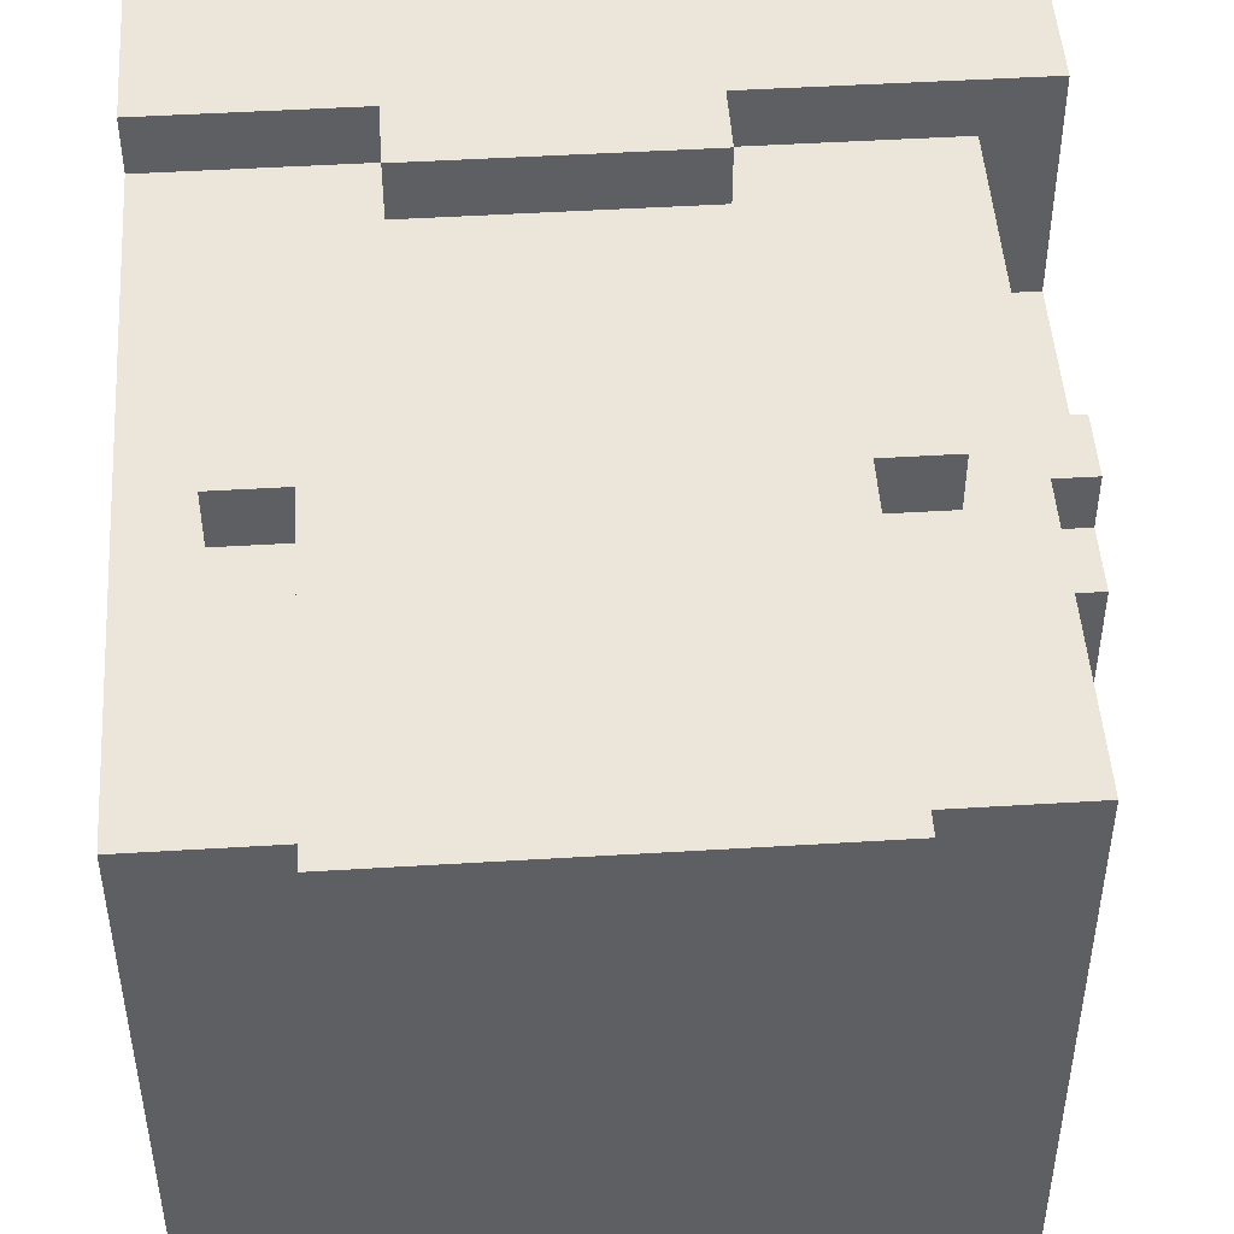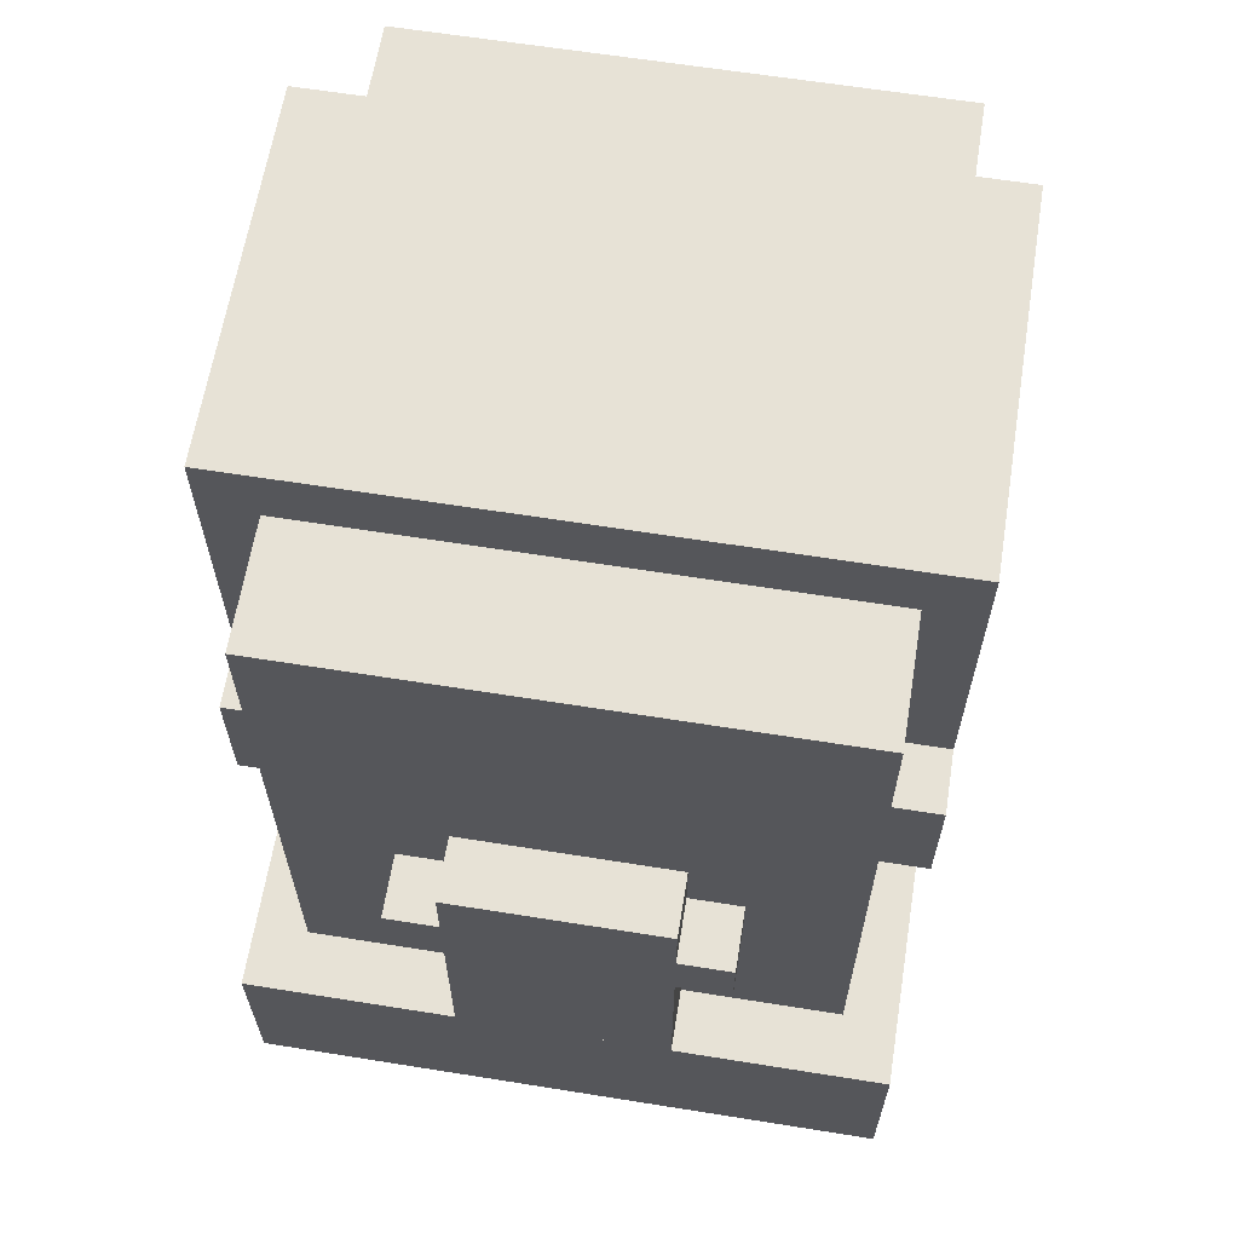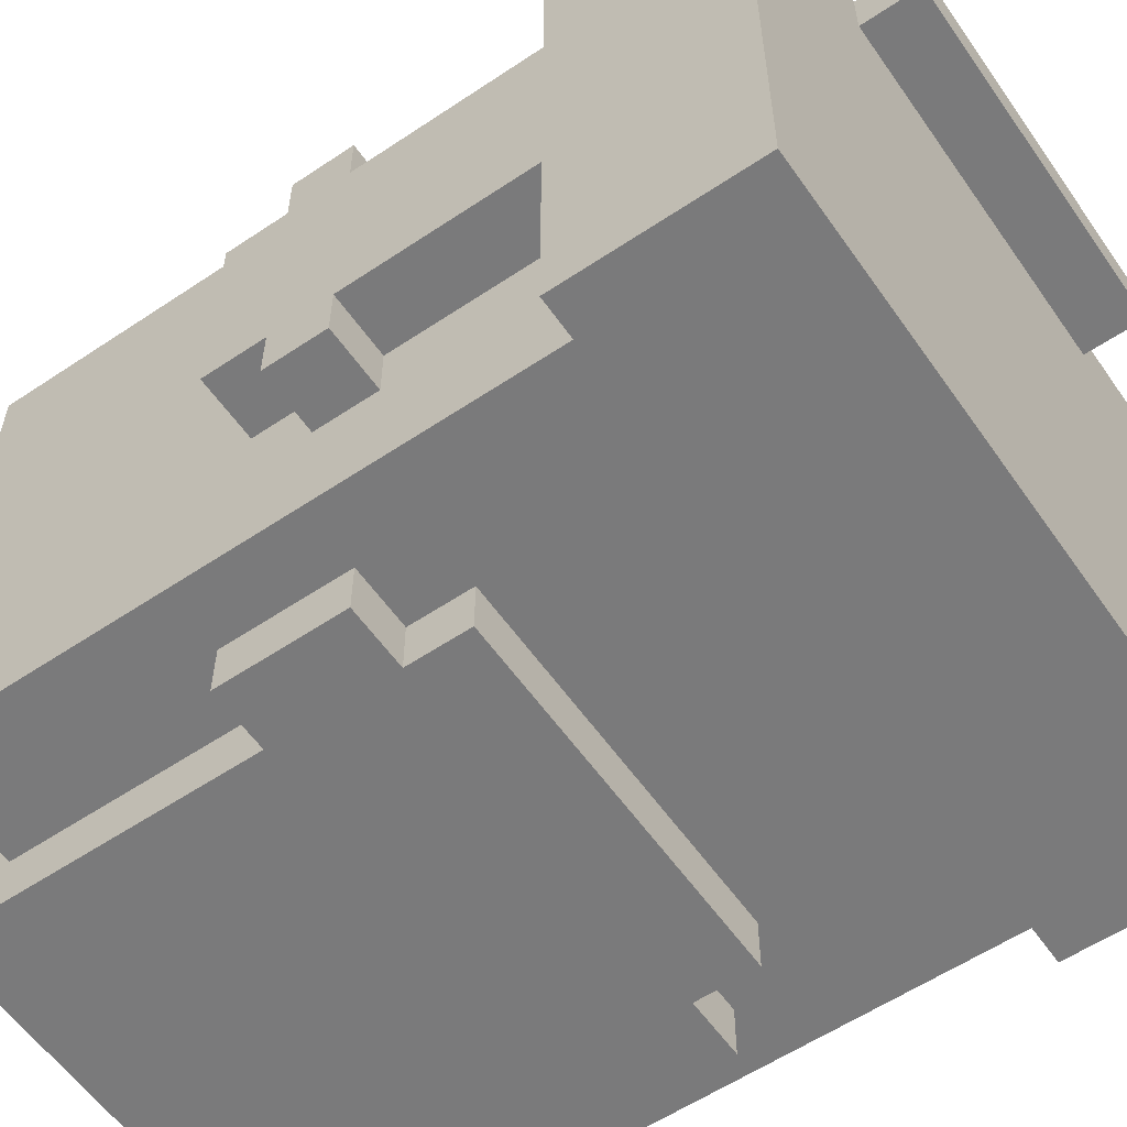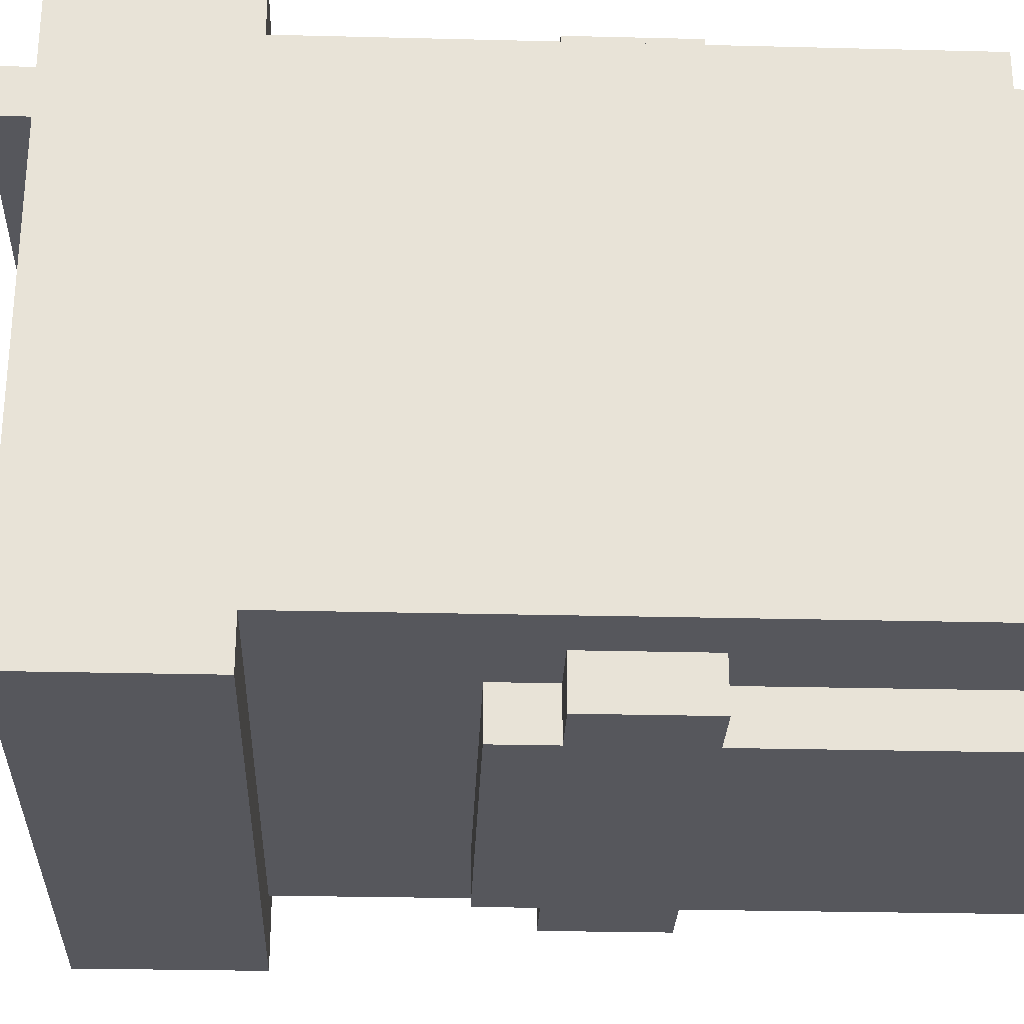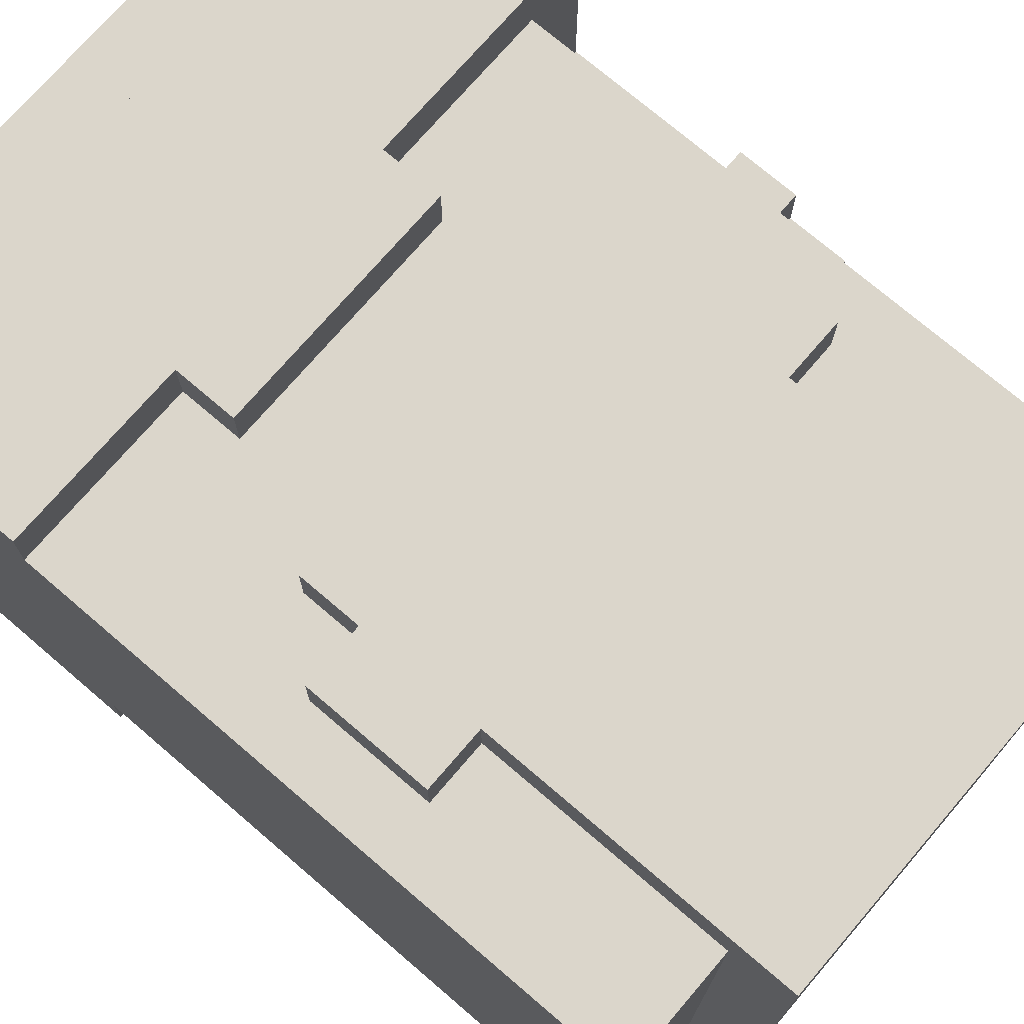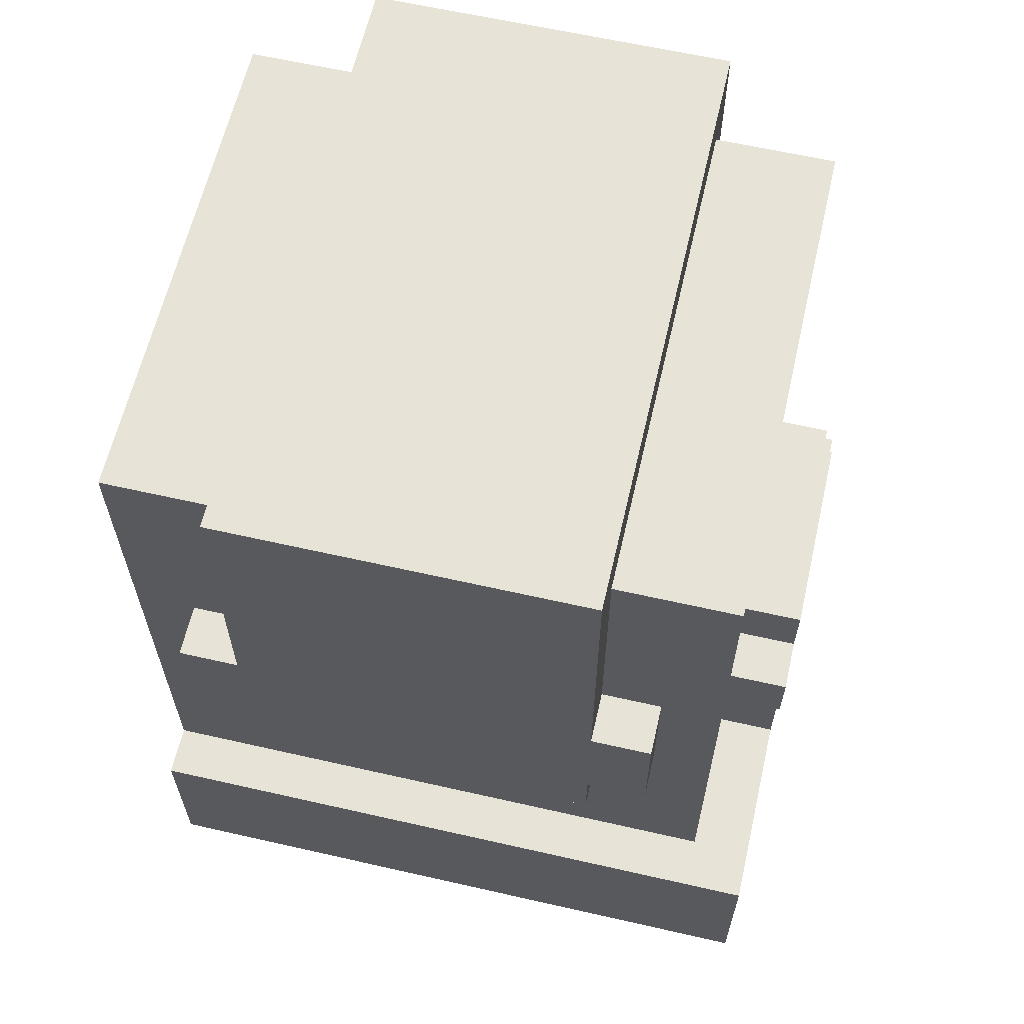
<metadata>
{"format":"obj","ext":"obj","renderer":"f3d","projection":"perspective","resolution":1024,"background":"white","views":[{"elev":48.4,"azim":176.1,"up":"+Z"},{"elev":63.2,"azim":-80.8,"up":"+Y"},{"elev":-58.1,"azim":-55.3,"up":"+Z"},{"elev":-27.5,"azim":87.8,"up":"+Z"},{"elev":73.5,"azim":130.6,"up":"+Z"},{"elev":62.3,"azim":-167.0,"up":"+Y"}]}
</metadata>
<code>
g cyber_santa_armor_right
v -0.2927 0.1318 -0.1436
v 0.04259 -0.2035 -0.1436
v 0.04259 0.1318 -0.1436
v -0.2927 -0.2035 -0.1436
v 0.04259 0.1318 0.1415
v -0.2927 -0.2035 0.1415
v -0.2927 0.1318 0.1415
v 0.04259 -0.2035 0.1415
v 0.04259 0.1318 -0.1436
v 0.04259 -0.2035 0.1415
v 0.04259 0.1318 0.1415
v 0.04259 -0.2035 -0.1436
v -0.2927 0.1318 0.1415
v -0.2927 -0.2035 -0.1436
v -0.2927 0.1318 -0.1436
v -0.2927 -0.2035 0.1415
v 0.04259 0.1318 -0.1436
v -0.2927 0.1318 0.1415
v -0.2927 0.1318 -0.1436
v 0.04259 0.1318 0.1415
v -0.2256 0.1653 -0.1721
v -0.02446 -0.002315 -0.1721
v -0.02446 0.1653 -0.1721
v -0.2256 -0.002315 -0.1721
v -0.02446 -0.06937 -0.1721
v -0.2256 -0.06937 -0.1721
v -0.02446 -0.1029 -0.1721
v -0.2256 -0.1029 -0.1721
v 0.009064 -0.06937 -0.1721
v 0.009064 -0.002315 -0.1721
v -0.2591 -0.002315 -0.1721
v -0.2591 -0.06937 -0.1721
v -0.02446 0.1653 0.17
v -0.2256 -0.002315 0.17
v -0.2256 0.1653 0.17
v -0.02446 -0.002315 0.17
v -0.2256 -0.06937 0.17
v -0.02446 -0.06937 0.17
v -0.2256 -0.1029 0.17
v -0.02446 -0.1029 0.17
v -0.2591 -0.06937 0.17
v -0.2591 -0.002315 0.17
v 0.009064 -0.002315 0.17
v 0.009064 -0.06937 0.17
v 0.009064 -0.002315 -0.1721
v 0.009064 -0.06937 0.17
v 0.009064 -0.002315 0.17
v 0.009064 -0.06937 -0.1721
v -0.02446 0.1653 -0.1721
v -0.02446 -0.002315 0.17
v -0.02446 0.1653 0.17
v -0.02446 -0.002315 -0.1721
v -0.02446 -0.06937 -0.1721
v -0.02446 -0.1029 0.17
v -0.02446 -0.06937 0.17
v -0.02446 -0.1029 -0.1721
v -0.2591 -0.002315 0.17
v -0.2591 -0.06937 -0.1721
v -0.2591 -0.002315 -0.1721
v -0.2591 -0.06937 0.17
v -0.2256 0.1653 0.17
v -0.2256 -0.002315 -0.1721
v -0.2256 0.1653 -0.1721
v -0.2256 -0.002315 0.17
v -0.2256 -0.06937 0.17
v -0.2256 -0.1029 -0.1721
v -0.2256 -0.06937 -0.1721
v -0.2256 -0.1029 0.17
v -0.02446 0.1653 -0.1721
v -0.2256 0.1653 0.17
v -0.2256 0.1653 -0.1721
v -0.02446 0.1653 0.17
v 0.009064 -0.002315 -0.1721
v -0.02446 -0.002315 0.17
v -0.02446 -0.002315 -0.1721
v 0.009064 -0.002315 0.17
v -0.2256 -0.002315 -0.1721
v -0.2591 -0.002315 0.17
v -0.2591 -0.002315 -0.1721
v -0.2256 -0.002315 0.17
v -0.02446 -0.1029 0.17
v -0.2256 -0.1029 -0.1721
v -0.2256 -0.1029 0.17
v -0.02446 -0.1029 -0.1721
v 0.009064 -0.06937 0.17
v -0.02446 -0.06937 -0.1721
v -0.02446 -0.06937 0.17
v 0.009064 -0.06937 -0.1721
v -0.2256 -0.06937 0.17
v -0.2591 -0.06937 -0.1721
v -0.2591 -0.06937 0.17
v -0.2256 -0.06937 -0.1721
v -0.3262 -0.1029 -0.05805
v -0.2927 -0.2035 -0.05805
v -0.2927 -0.1029 -0.05805
v -0.3262 -0.2035 -0.05805
v -0.2256 -0.3041 0.1415
v -0.02446 -0.3376 0.1415
v -0.02446 -0.3041 0.1415
v -0.2256 -0.3376 0.1415
v -0.3262 -0.06937 -0.08656
v -0.2927 -0.1029 -0.08656
v -0.2927 -0.06937 -0.08656
v -0.3262 -0.1029 -0.08656
v -0.3262 -0.03584 -0.05805
v -0.2927 -0.06937 -0.05805
v -0.2927 -0.03584 -0.05805
v -0.3262 -0.06937 -0.05805
v -0.2927 -0.1029 0.05596
v -0.3262 -0.2035 0.05596
v -0.3262 -0.1029 0.05596
v -0.2927 -0.2035 0.05596
v -0.02446 -0.3041 0.17
v -0.2256 -0.3376 0.17
v -0.2256 -0.3041 0.17
v -0.02446 -0.3376 0.17
v -0.05799 -0.1699 0.17
v -0.1921 -0.2035 0.17
v -0.1921 -0.1699 0.17
v -0.05799 -0.2035 0.17
v -0.2927 -0.03584 0.05596
v -0.3262 -0.06937 0.05596
v -0.3262 -0.03584 0.05596
v -0.2927 -0.06937 0.05596
v -0.2927 -0.06937 0.08446
v -0.3262 -0.1029 0.08446
v -0.3262 -0.06937 0.08446
v -0.2927 -0.1029 0.08446
v -0.02446 -0.3041 0.1415
v -0.02446 -0.3376 0.17
v -0.02446 -0.3041 0.17
v -0.02446 -0.3376 0.1415
v -0.05799 -0.1699 0.05596
v -0.05799 -0.2035 0.17
v -0.05799 -0.1699 0.17
v -0.05799 -0.2035 0.05596
v -0.3262 -0.1029 0.05596
v -0.3262 -0.2035 -0.05805
v -0.3262 -0.1029 -0.05805
v -0.3262 -0.2035 0.05596
v -0.3262 -0.06937 0.05596
v -0.3262 -0.06937 -0.05805
v -0.3262 -0.03584 0.05596
v -0.3262 -0.03584 -0.05805
v -0.3262 -0.1029 -0.08656
v -0.3262 -0.06937 -0.08656
v -0.3262 -0.06937 0.08446
v -0.3262 -0.1029 0.08446
v -0.1921 -0.1699 0.17
v -0.1921 -0.2035 0.05596
v -0.1921 -0.1699 0.05596
v -0.1921 -0.2035 0.17
v -0.2256 -0.3041 0.17
v -0.2256 -0.3376 0.1415
v -0.2256 -0.3041 0.1415
v -0.2256 -0.3376 0.17
v -0.2927 -0.03584 -0.05805
v -0.3262 -0.03584 0.05596
v -0.3262 -0.03584 -0.05805
v -0.2927 -0.03584 0.05596
v -0.05799 -0.1699 0.05596
v -0.1921 -0.1699 0.17
v -0.1921 -0.1699 0.05596
v -0.05799 -0.1699 0.17
v -0.2927 -0.06937 -0.08656
v -0.3262 -0.06937 -0.05805
v -0.3262 -0.06937 -0.08656
v -0.2927 -0.06937 -0.05805
v -0.2927 -0.06937 0.05596
v -0.3262 -0.06937 0.08446
v -0.3262 -0.06937 0.05596
v -0.2927 -0.06937 0.08446
v -0.02446 -0.3376 0.17
v -0.2256 -0.3376 0.1415
v -0.2256 -0.3376 0.17
v -0.02446 -0.3376 0.1415
v -0.2927 -0.1029 -0.05805
v -0.3262 -0.1029 -0.08656
v -0.3262 -0.1029 -0.05805
v -0.2927 -0.1029 -0.08656
v -0.2927 -0.1029 0.08446
v -0.3262 -0.1029 0.05596
v -0.3262 -0.1029 0.08446
v -0.2927 -0.1029 0.05596
v 0.04259 -0.3041 0.17
v -0.3262 -0.2035 0.17
v 0.04259 -0.2035 0.17
v -0.3262 -0.3041 0.17
v 0.04259 -0.2035 -0.1721
v 0.04259 -0.3041 -0.1721
v 0.04259 -0.2035 -0.1436
v 0.04259 -0.3041 0.17
v 0.04259 -0.2035 0.1415
v 0.04259 -0.2035 0.17
v 0.04259 -0.2035 -0.1436
v -0.3262 -0.2035 -0.1721
v 0.04259 -0.2035 -0.1721
v -0.2927 -0.2035 -0.1436
v -0.3262 -0.2035 0.17
v -0.2927 -0.2035 0.1415
v 0.04259 -0.2035 0.17
v 0.04259 -0.2035 0.1415
v -0.3262 -0.3041 -0.1721
v -0.3262 -0.2035 0.17
v -0.3262 -0.3041 0.17
v -0.3262 -0.2035 -0.1721
v 0.04259 -0.3041 -0.1721
v -0.3262 -0.3041 0.17
v 0.04259 -0.3041 0.17
v -0.3262 -0.3041 -0.1721
v 0.04259 -0.3041 -0.1721
v -0.3262 -0.2035 -0.1721
v -0.3262 -0.3041 -0.1721
v 0.04259 -0.2035 -0.1721
g cyber_santa_armor_right_0
f -212 -213 -214
f -211 -214 -213
f -208 -209 -210
f -207 -210 -209
f -204 -205 -206
f -203 -206 -205
f -200 -201 -202
f -199 -202 -201
f -196 -197 -198
f -195 -198 -197
f -192 -193 -194
f -191 -194 -193
f -193 -190 -191
f -189 -191 -190
f -190 -188 -189
f -187 -189 -188
f -190 -193 -186
f -185 -186 -193
f -191 -189 -184
f -183 -184 -189
f -180 -181 -182
f -179 -182 -181
f -181 -178 -179
f -177 -179 -178
f -178 -176 -177
f -175 -177 -176
f -178 -181 -174
f -173 -174 -181
f -179 -177 -172
f -171 -172 -177
f -168 -169 -170
f -167 -170 -169
f -164 -165 -166
f -163 -166 -165
f -160 -161 -162
f -159 -162 -161
f -156 -157 -158
f -155 -158 -157
f -152 -153 -154
f -151 -154 -153
f -148 -149 -150
f -147 -150 -149
f -144 -145 -146
f -143 -146 -145
f -140 -141 -142
f -139 -142 -141
f -136 -137 -138
f -135 -138 -137
f -132 -133 -134
f -131 -134 -133
f -128 -129 -130
f -127 -130 -129
f -124 -125 -126
f -123 -126 -125
f -120 -121 -122
f -119 -122 -121
f -116 -117 -118
f -115 -118 -117
f -112 -113 -114
f -111 -114 -113
f -108 -109 -110
f -107 -110 -109
f -104 -105 -106
f -103 -106 -105
f -100 -101 -102
f -99 -102 -101
f -96 -97 -98
f -95 -98 -97
f -92 -93 -94
f -91 -94 -93
f -88 -89 -90
f -87 -90 -89
f -84 -85 -86
f -83 -86 -85
f -80 -81 -82
f -79 -82 -81
f -76 -77 -78
f -75 -78 -77
f -78 -74 -76
f -73 -76 -74
f -74 -72 -73
f -71 -73 -72
f -76 -73 -70
f -69 -70 -73
f -74 -78 -68
f -67 -68 -78
f -64 -65 -66
f -63 -66 -65
f -60 -61 -62
f -59 -62 -61
f -56 -57 -58
f -55 -58 -57
f -52 -53 -54
f -51 -54 -53
f -48 -49 -50
f -47 -50 -49
f -44 -45 -46
f -43 -46 -45
f -40 -41 -42
f -39 -42 -41
f -36 -37 -38
f -35 -38 -37
f -32 -33 -34
f -31 -34 -33
f -28 -29 -30
f -27 -30 -29
f -24 -25 -26
f -25 -24 -23
f -22 -23 -24
f -22 -21 -23
f -18 -19 -20
f -17 -20 -19
f -19 -16 -17
f -15 -17 -16
f -16 -14 -15
f -13 -15 -14
f -10 -11 -12
f -9 -12 -11
f -6 -7 -8
f -5 -8 -7
f -2 -3 -4
f -1 -4 -3

</code>
